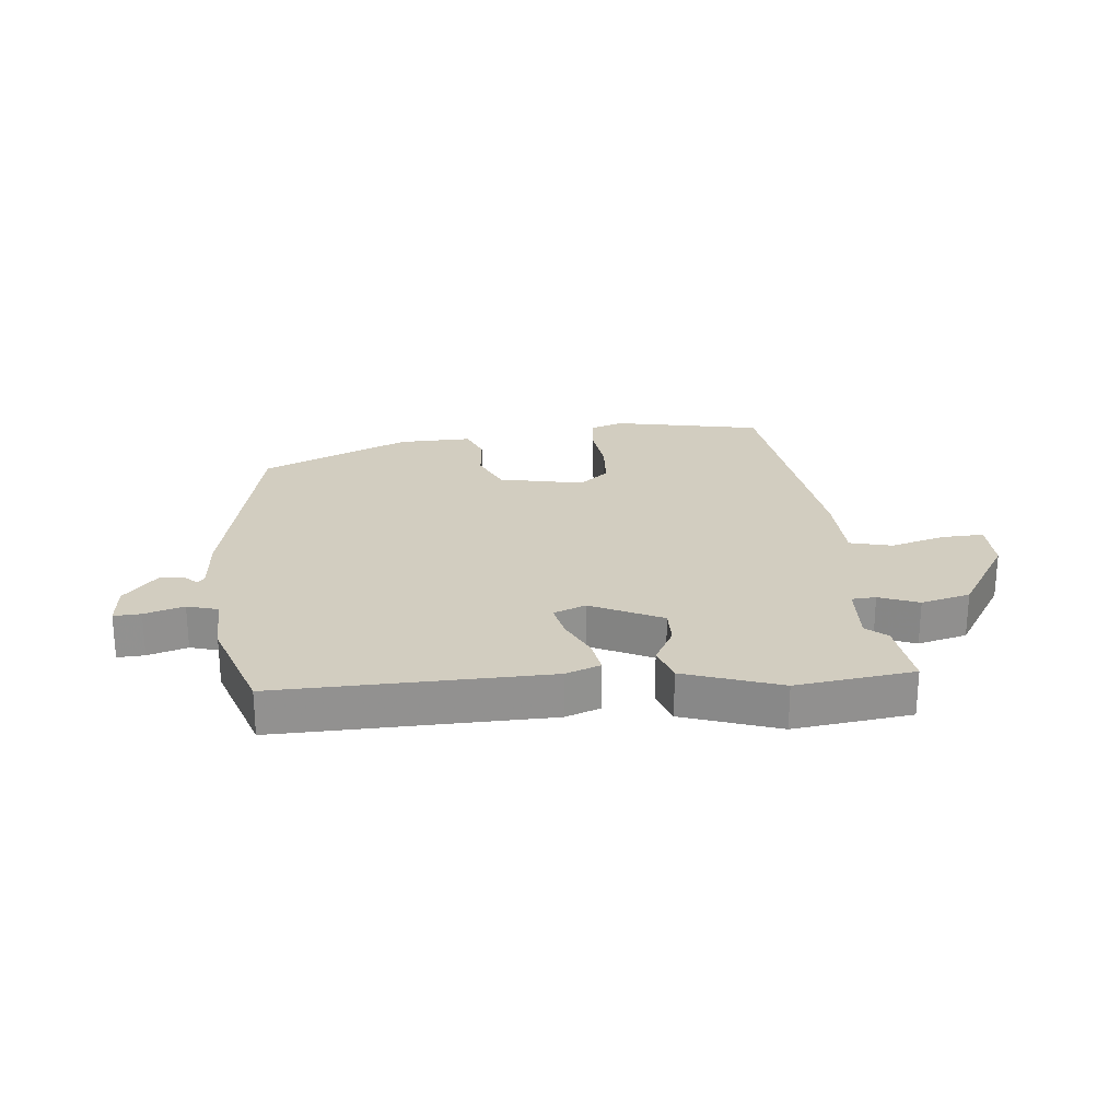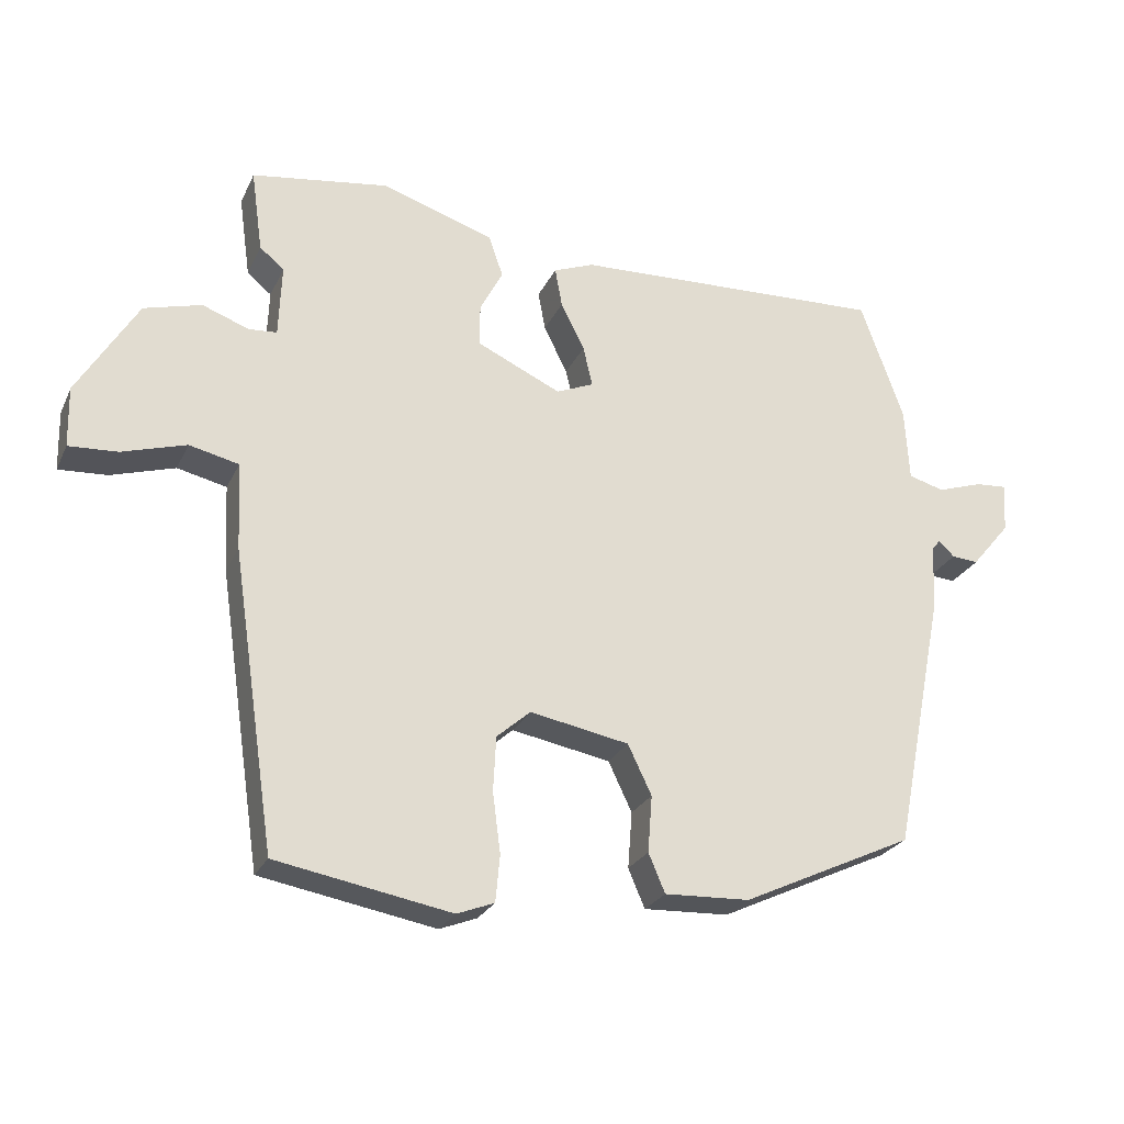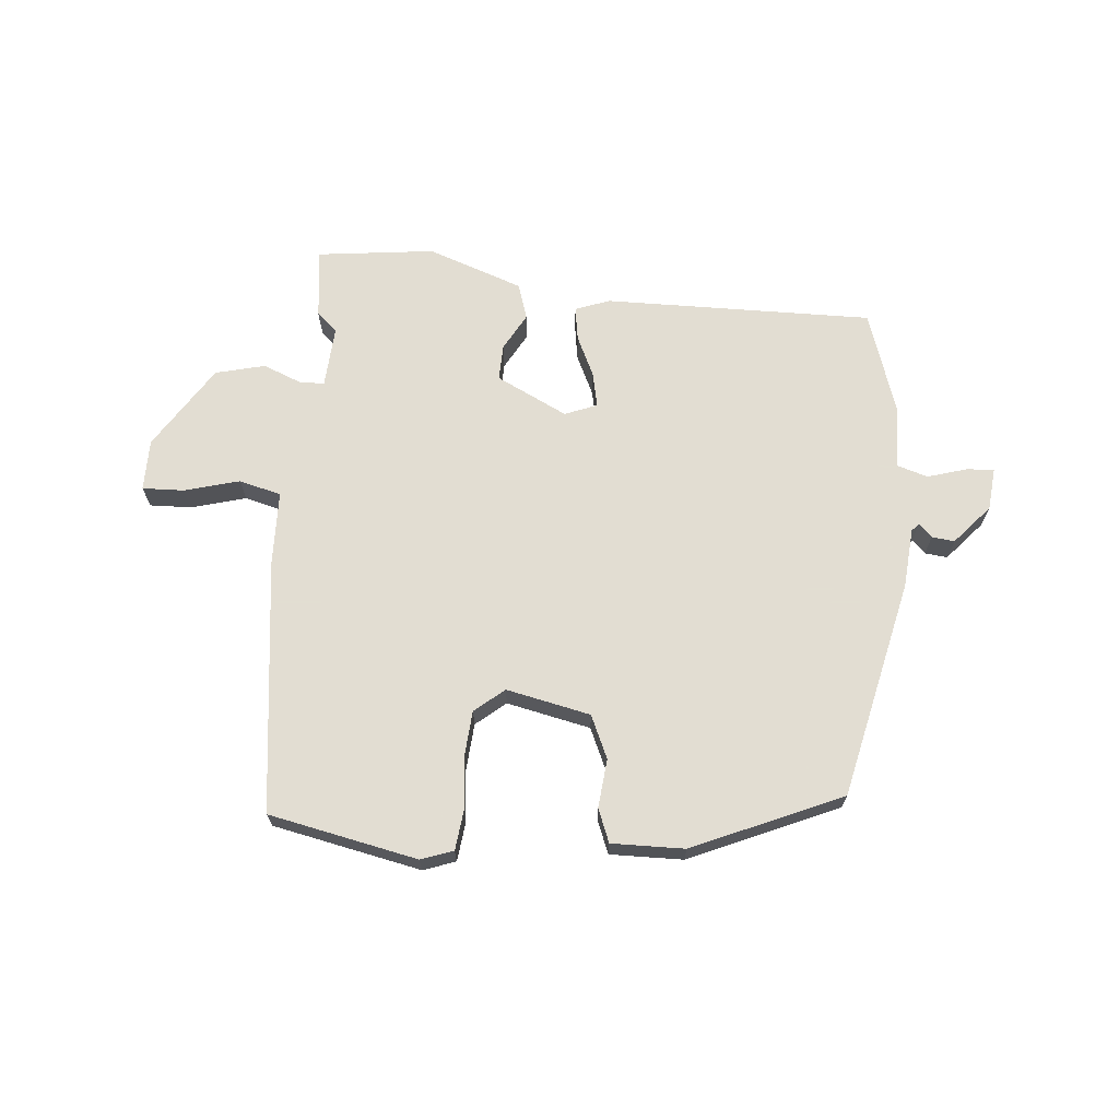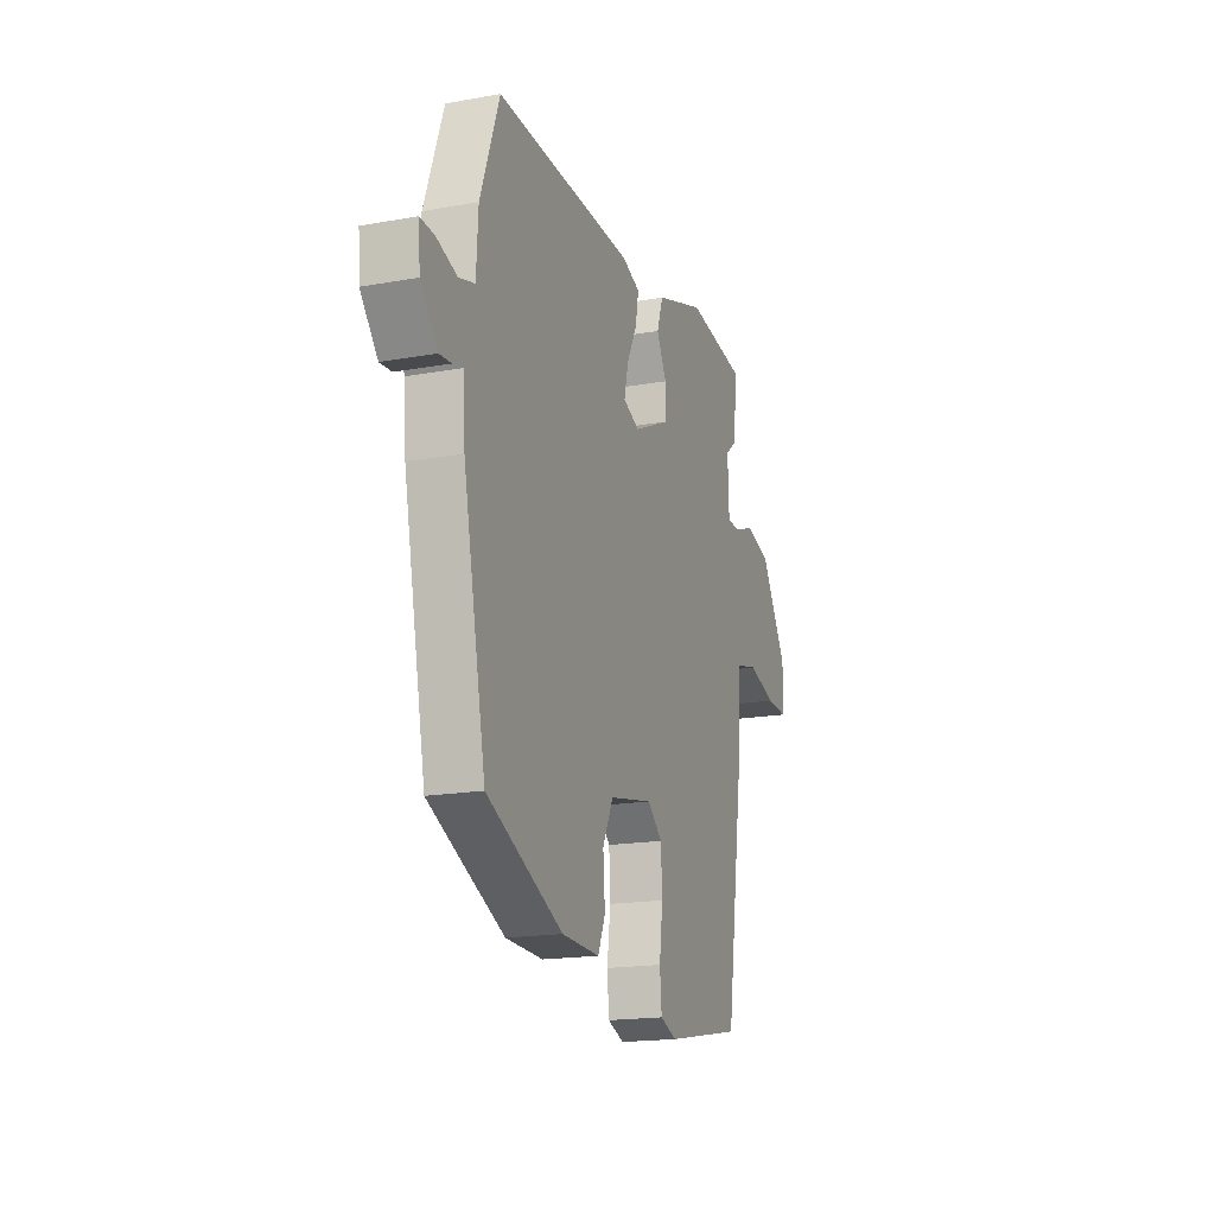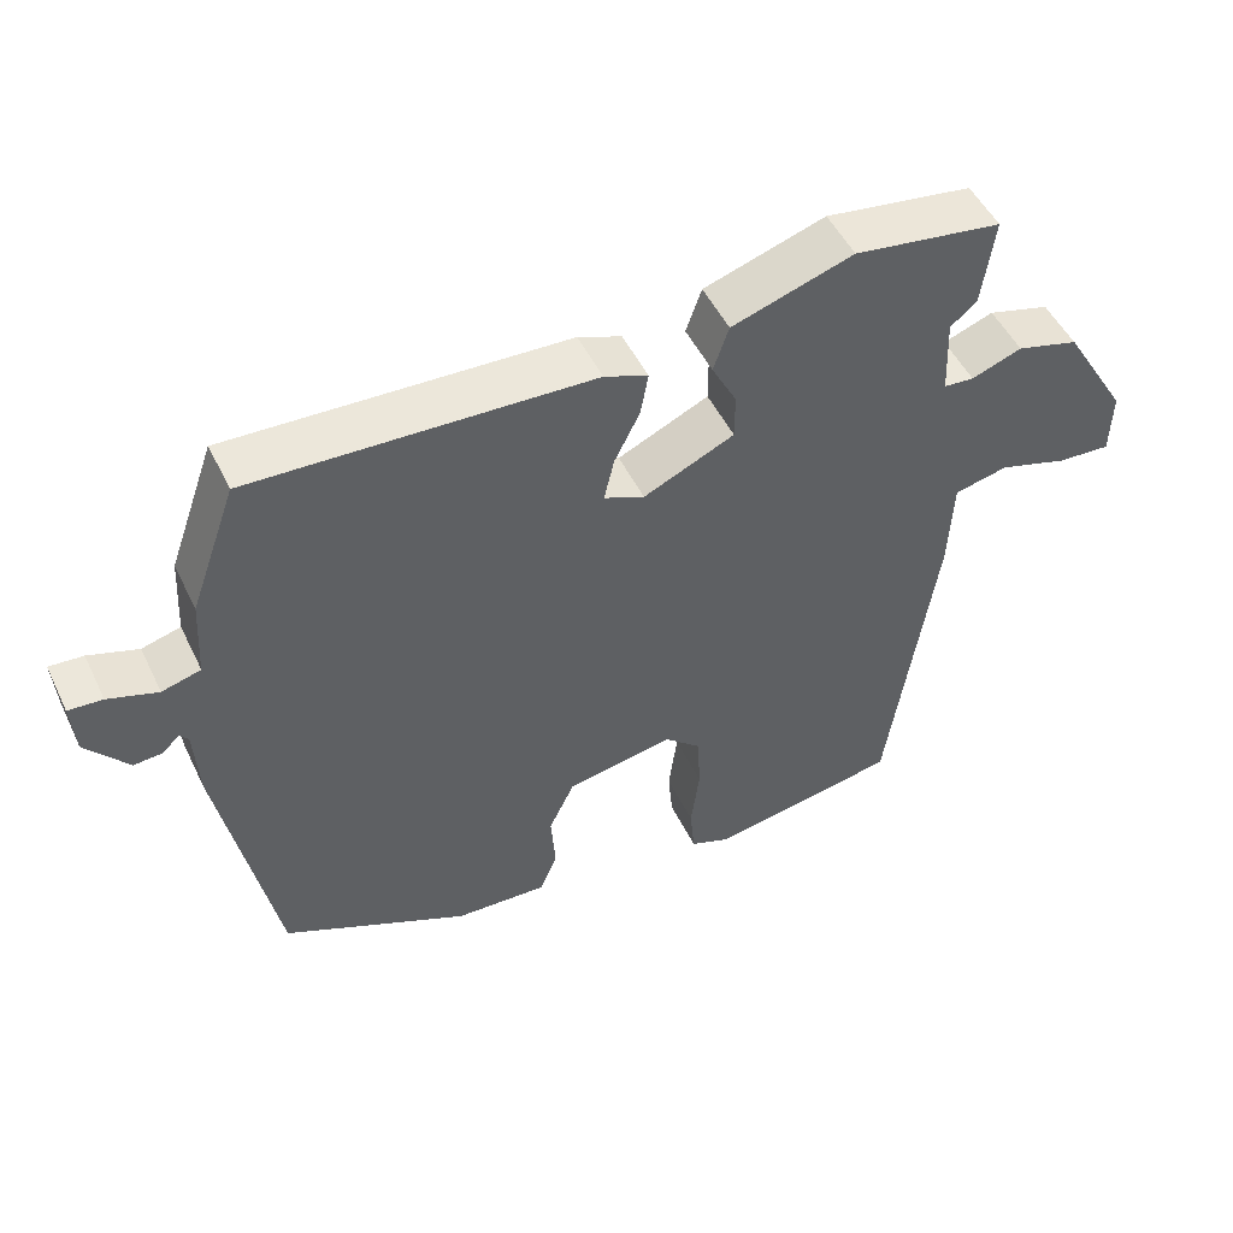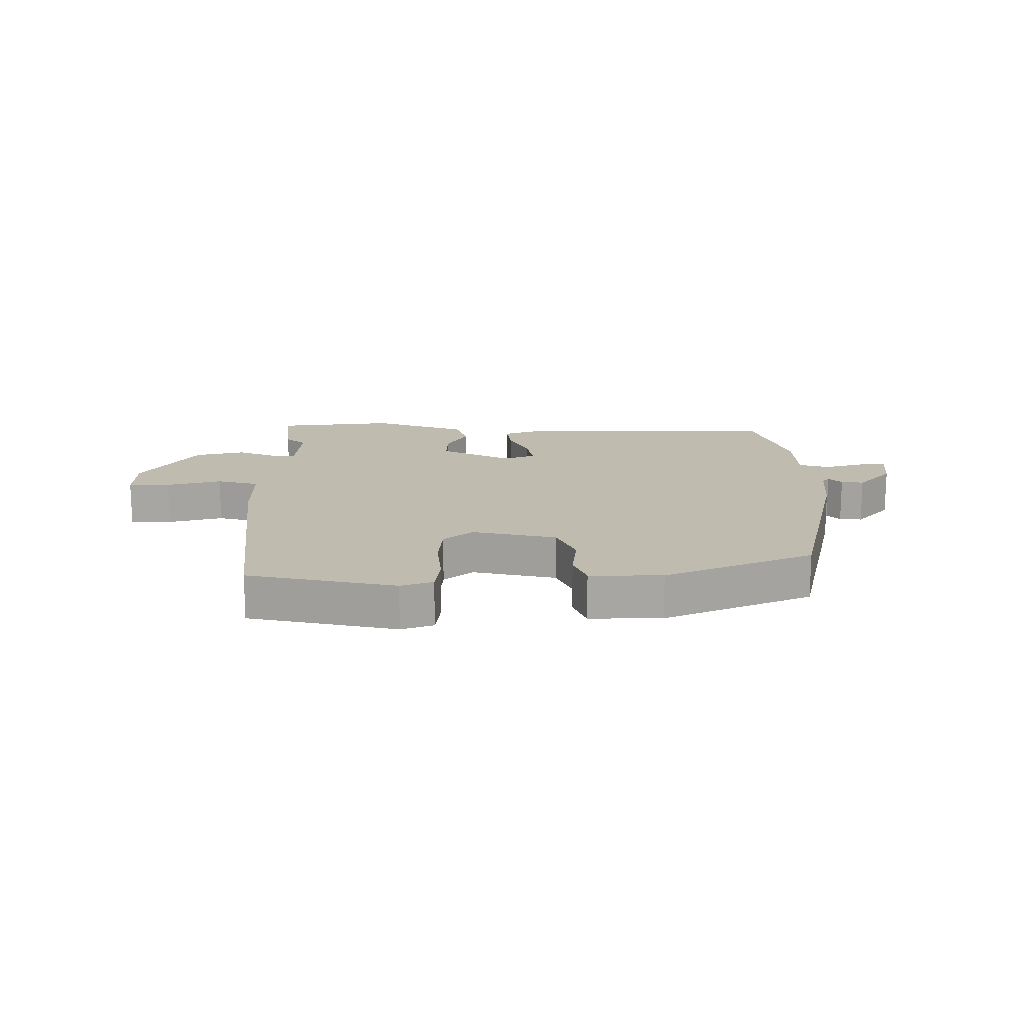
<metadata>
{"format":"obj","ext":"obj","renderer":"f3d","projection":"perspective","resolution":1024,"background":"white","views":[{"elev":24.4,"azim":-4.7,"up":"+Y"},{"elev":-25.3,"azim":159.3,"up":"+Z"},{"elev":68.1,"azim":-173.5,"up":"+Y"},{"elev":-17.6,"azim":-70.4,"up":"+Z"},{"elev":49.8,"azim":-25.2,"up":"+Z"},{"elev":16.1,"azim":-178.3,"up":"+Y"}]}
</metadata>
<code>
v 0.428 0.07 -0.481
v 0.184 0.07 -0.525
v 0.132 0.07 -0.505
v 0.126 0.07 -0.44
v 0.137 0.07 -0.356
v 0.133 0.07 -0.28
v 0.086 0.07 -0.239
v -0.052 0.07 -0.265
v -0.085 0.07 -0.334
v -0.079 0.07 -0.413
v -0.102 0.07 -0.467
v -0.221 0.07 -0.462
v -0.46 0.07 -0.35
v -0.531 0.07 0.008
v -0.537 0.07 0.106
v -0.548 0.07 0.119
v -0.57 0.07 0.098
v -0.607 0.07 0.095
v -0.661 0.07 0.16
v -0.666 0.07 0.229
v -0.622 0.07 0.226
v -0.558 0.07 0.205
v -0.508 0.07 0.219
v -0.502 0.07 0.322
v -0.442 0.07 0.489
v -0.004 0.07 0.472
v 0.052 0.07 0.45
v 0.042 0.07 0.395
v 0.009 0.07 0.329
v -0.004 0.07 0.273
v 0.048 0.07 0.251
v 0.165 0.07 0.305
v 0.165 0.07 0.364
v 0.133 0.07 0.425
v 0.153 0.07 0.483
v 0.31 0.07 0.534
v 0.501 0.07 0.506
v 0.485 0.07 0.391
v 0.451 0.07 0.363
v 0.455 0.07 0.262
v 0.494 0.07 0.259
v 0.559 0.07 0.283
v 0.639 0.07 0.261
v 0.723 0.07 0.122
v 0.721 0.07 0.038
v 0.653 0.07 0.042
v 0.564 0.07 0.069
v 0.495 0.07 0.053
v 0.489 0.07 -0.069
v 0.428 0 -0.481
v 0.184 0 -0.525
v 0.132 0 -0.505
v 0.126 0 -0.44
v 0.137 0 -0.356
v 0.133 0 -0.28
v 0.086 0 -0.239
v -0.052 0 -0.265
v -0.085 0 -0.334
v -0.079 0 -0.413
v -0.102 0 -0.467
v -0.221 0 -0.462
v -0.46 0 -0.35
v -0.531 0 0.008
v -0.537 0 0.106
v -0.548 0 0.119
v -0.57 0 0.098
v -0.607 0 0.095
v -0.661 0 0.16
v -0.666 0 0.229
v -0.622 0 0.226
v -0.558 0 0.205
v -0.508 0 0.219
v -0.502 0 0.322
v -0.442 0 0.489
v -0.004 0 0.472
v 0.052 0 0.45
v 0.042 0 0.395
v 0.009 0 0.329
v -0.004 0 0.273
v 0.048 0 0.251
v 0.165 0 0.305
v 0.165 0 0.364
v 0.133 0 0.425
v 0.153 0 0.483
v 0.31 0 0.534
v 0.501 0 0.506
v 0.485 0 0.391
v 0.451 0 0.363
v 0.455 0 0.262
v 0.494 0 0.259
v 0.559 0 0.283
v 0.639 0 0.261
v 0.723 0 0.122
v 0.721 0 0.038
v 0.653 0 0.042
v 0.564 0 0.069
v 0.495 0 0.053
v 0.489 0 -0.069
f 48 49 1 2
f 44 45 46 47
f 44 47 48
f 41 42 43 44
f 40 41 44 48
f 36 37 38 39
f 36 39 40
f 33 34 35 36
f 32 33 36 40
f 31 32 40 48
f 26 27 28 29
f 26 29 30
f 23 24 25 26
f 23 26 30
f 22 23 30 31
f 20 21 22
f 19 20 22
f 16 17 18 19
f 16 19 22 31
f 12 13 14 15
f 10 11 12 15
f 9 10 15 16
f 8 9 16 31
f 2 3 4 5
f 2 5 6
f 48 2 6
f 7 8 31 48
f 6 7 48
f 51 50 98 97
f 96 95 94 93
f 97 96 93
f 93 92 91 90
f 97 93 90 89
f 88 87 86 85
f 89 88 85
f 85 84 83 82
f 89 85 82 81
f 97 89 81 80
f 78 77 76 75
f 79 78 75
f 75 74 73 72
f 79 75 72
f 80 79 72 71
f 71 70 69
f 71 69 68
f 68 67 66 65
f 80 71 68 65
f 64 63 62 61
f 64 61 60 59
f 65 64 59 58
f 80 65 58 57
f 54 53 52 51
f 55 54 51
f 55 51 97
f 97 80 57 56
f 97 56 55
f 1 50 51 2
f 2 51 52 3
f 3 52 53 4
f 4 53 54 5
f 5 54 55 6
f 6 55 56 7
f 7 56 57 8
f 8 57 58 9
f 9 58 59 10
f 10 59 60 11
f 11 60 61 12
f 12 61 62 13
f 13 62 63 14
f 14 63 64 15
f 15 64 65 16
f 16 65 66 17
f 17 66 67 18
f 18 67 68 19
f 19 68 69 20
f 20 69 70 21
f 21 70 71 22
f 22 71 72 23
f 23 72 73 24
f 24 73 74 25
f 25 74 75 26
f 26 75 76 27
f 27 76 77 28
f 28 77 78 29
f 29 78 79 30
f 30 79 80 31
f 31 80 81 32
f 32 81 82 33
f 33 82 83 34
f 34 83 84 35
f 35 84 85 36
f 36 85 86 37
f 37 86 87 38
f 38 87 88 39
f 39 88 89 40
f 40 89 90 41
f 41 90 91 42
f 42 91 92 43
f 43 92 93 44
f 44 93 94 45
f 45 94 95 46
f 46 95 96 47
f 47 96 97 48
f 48 97 98 49
f 49 98 50 1

</code>
